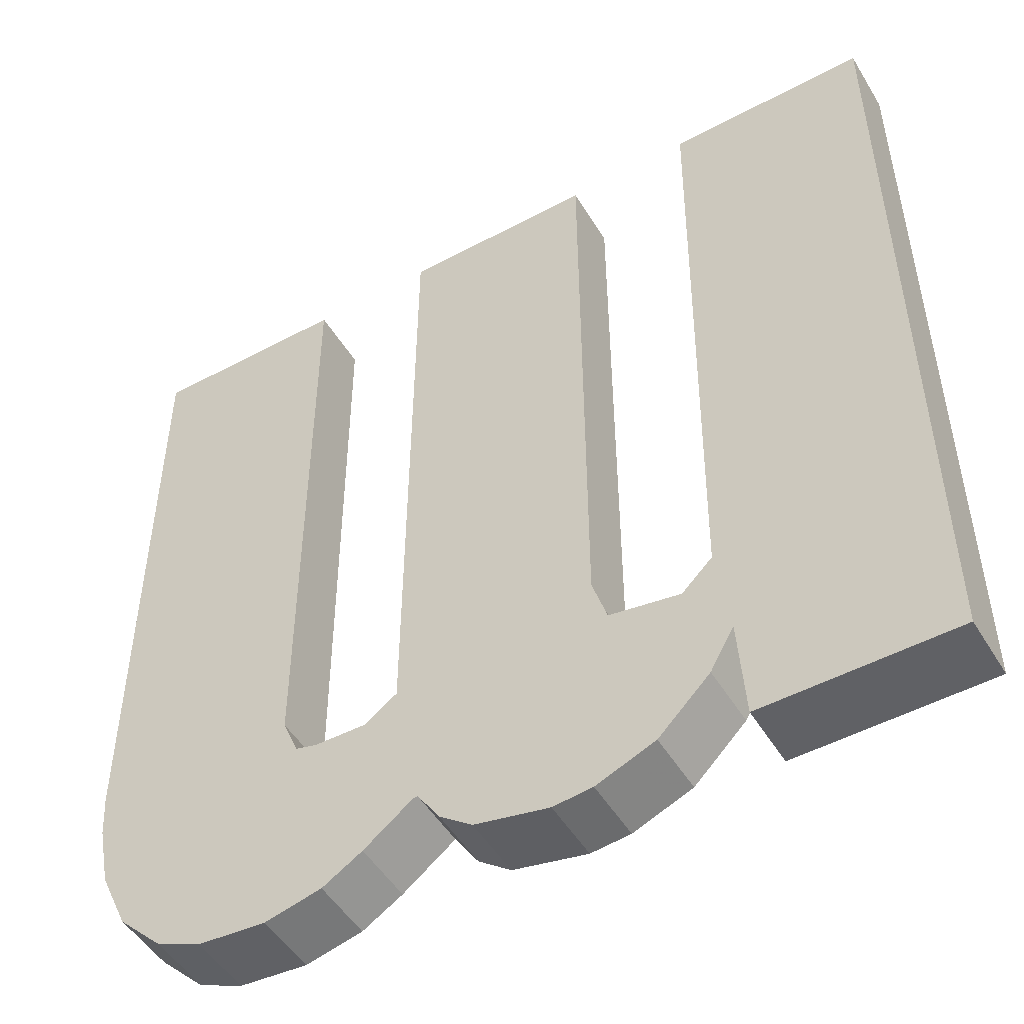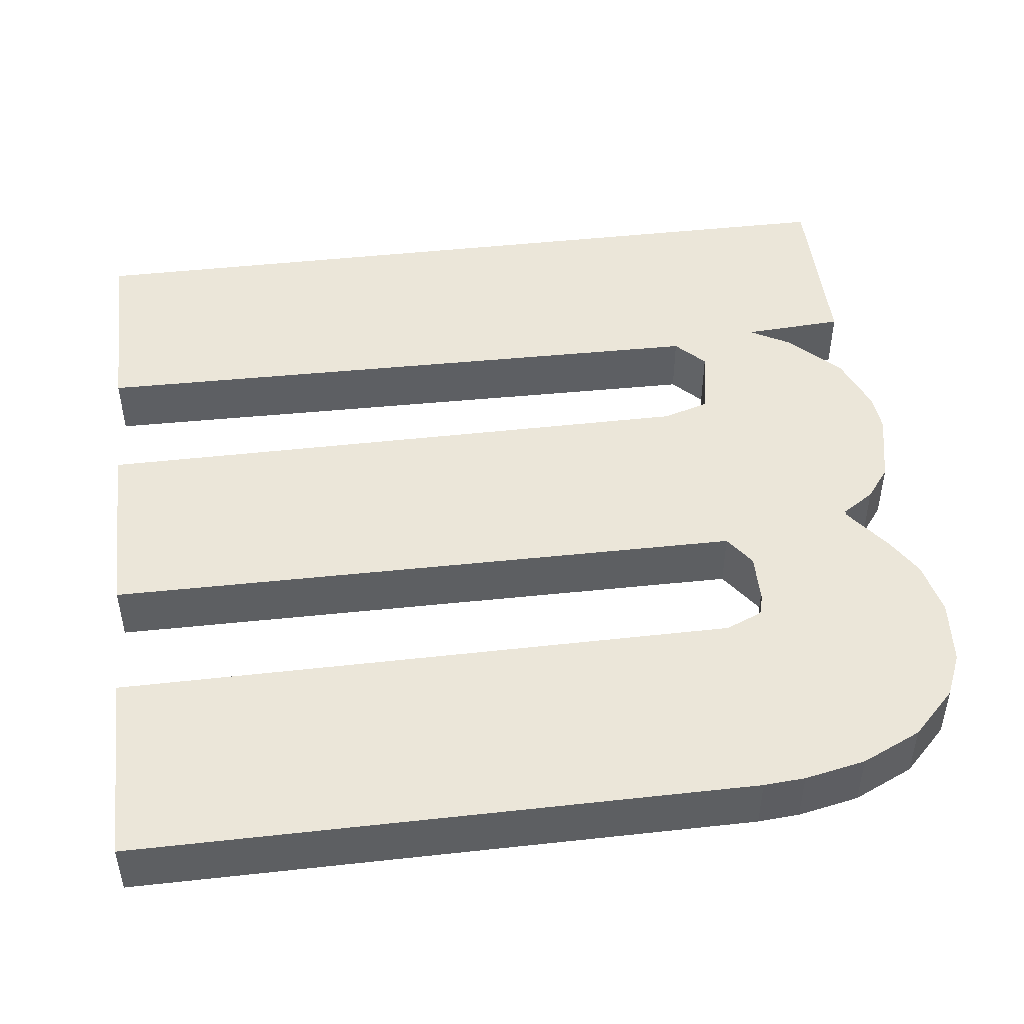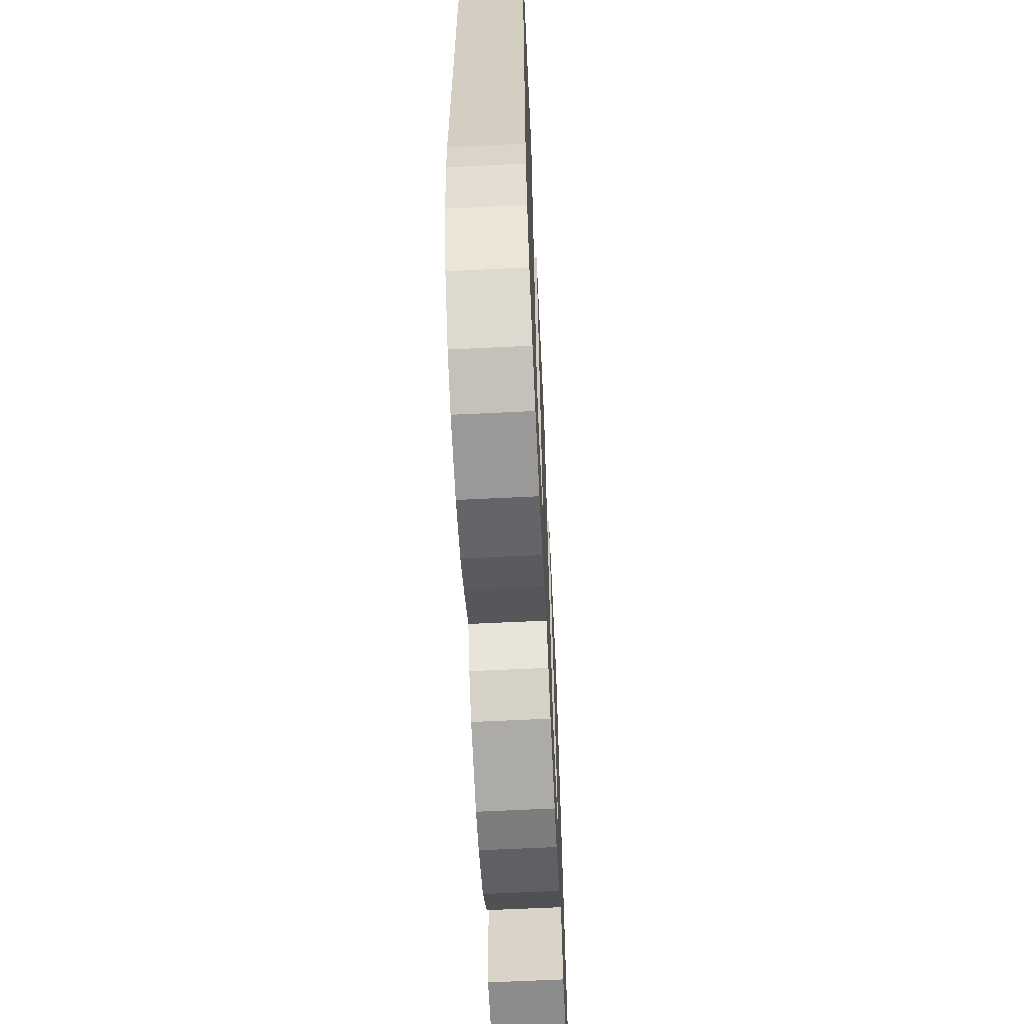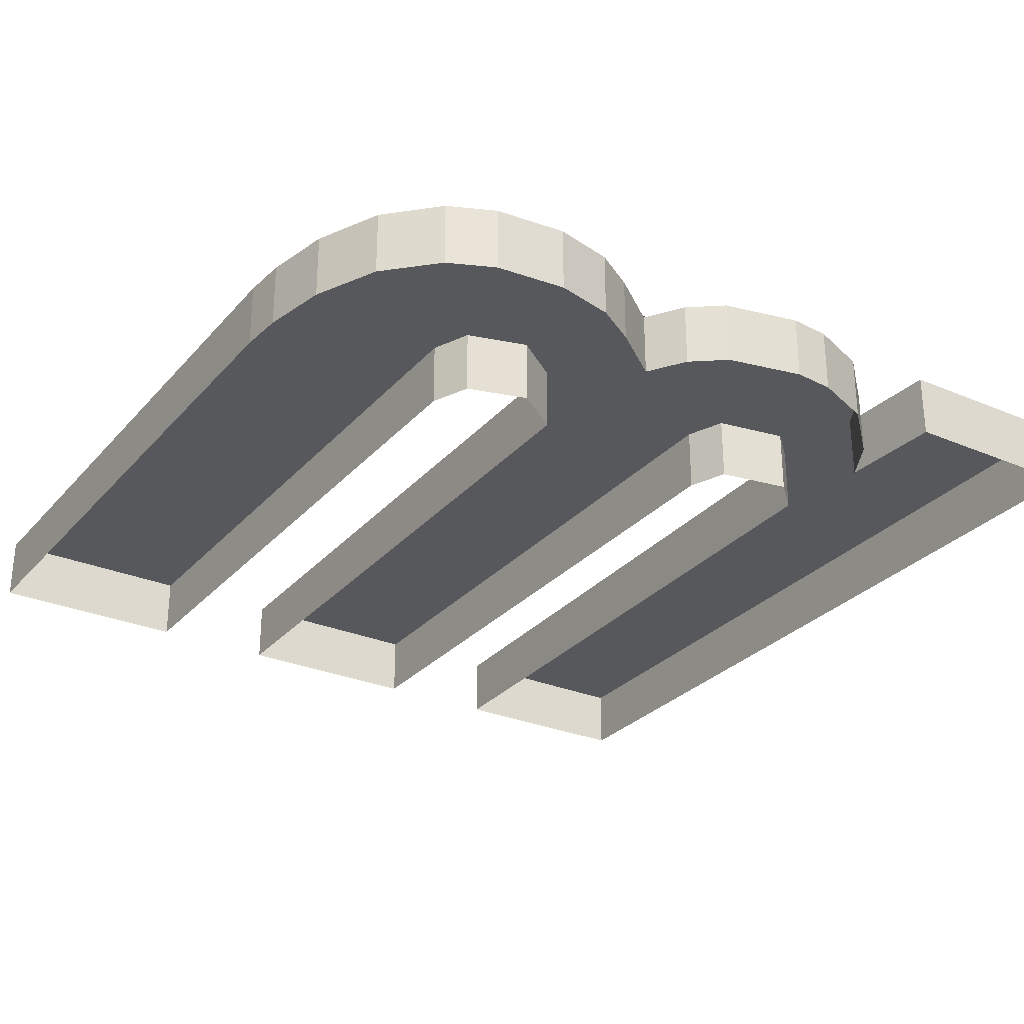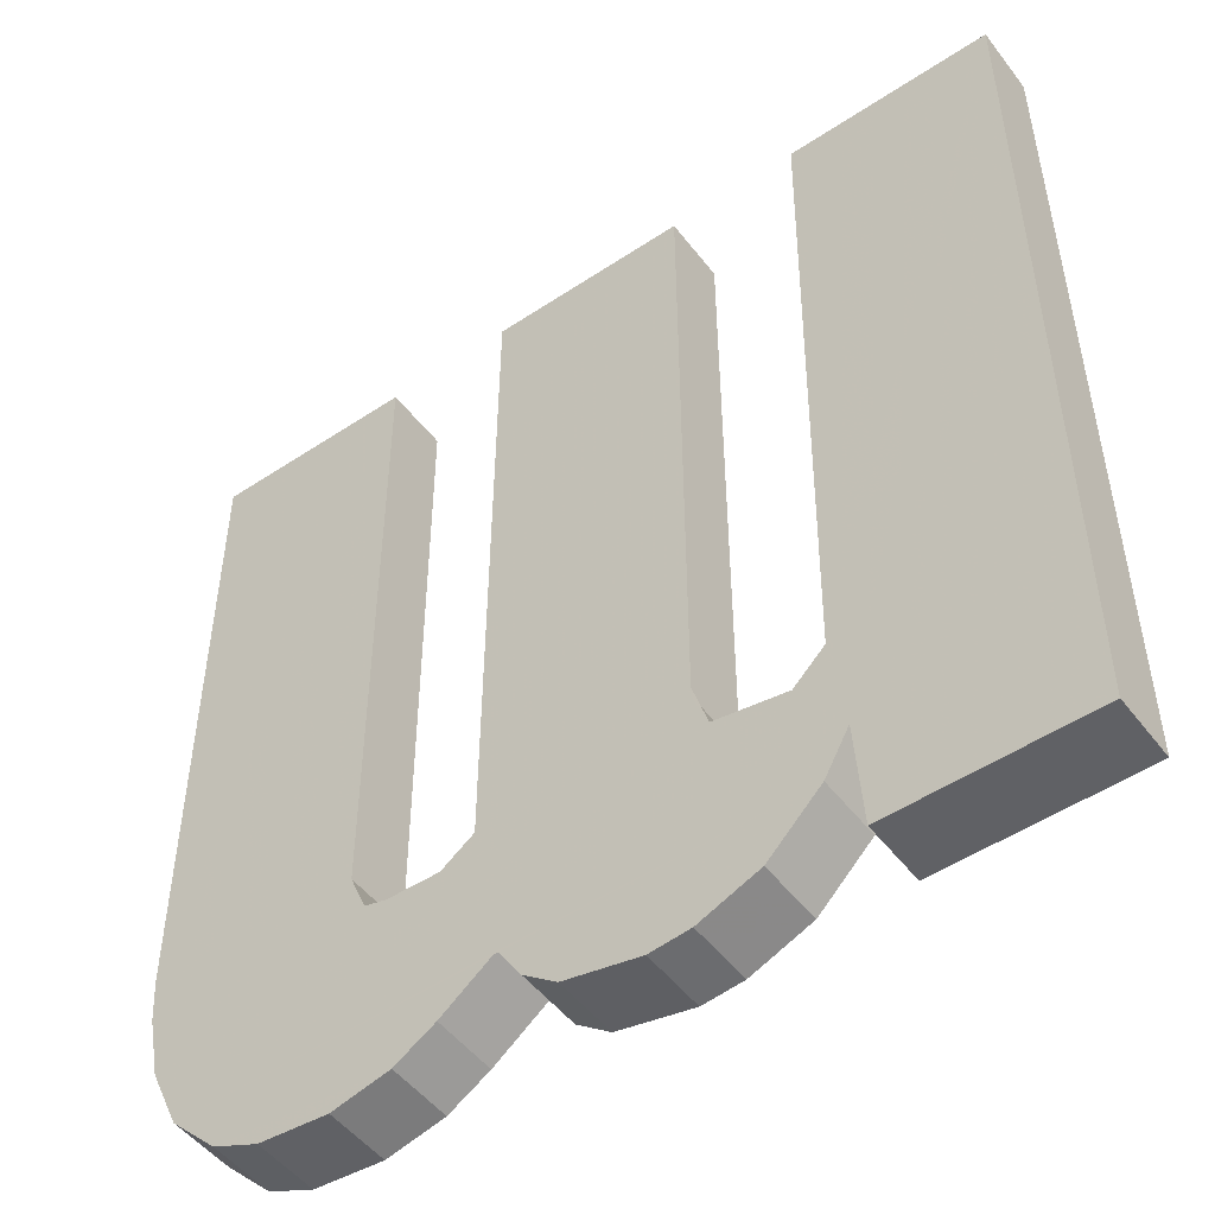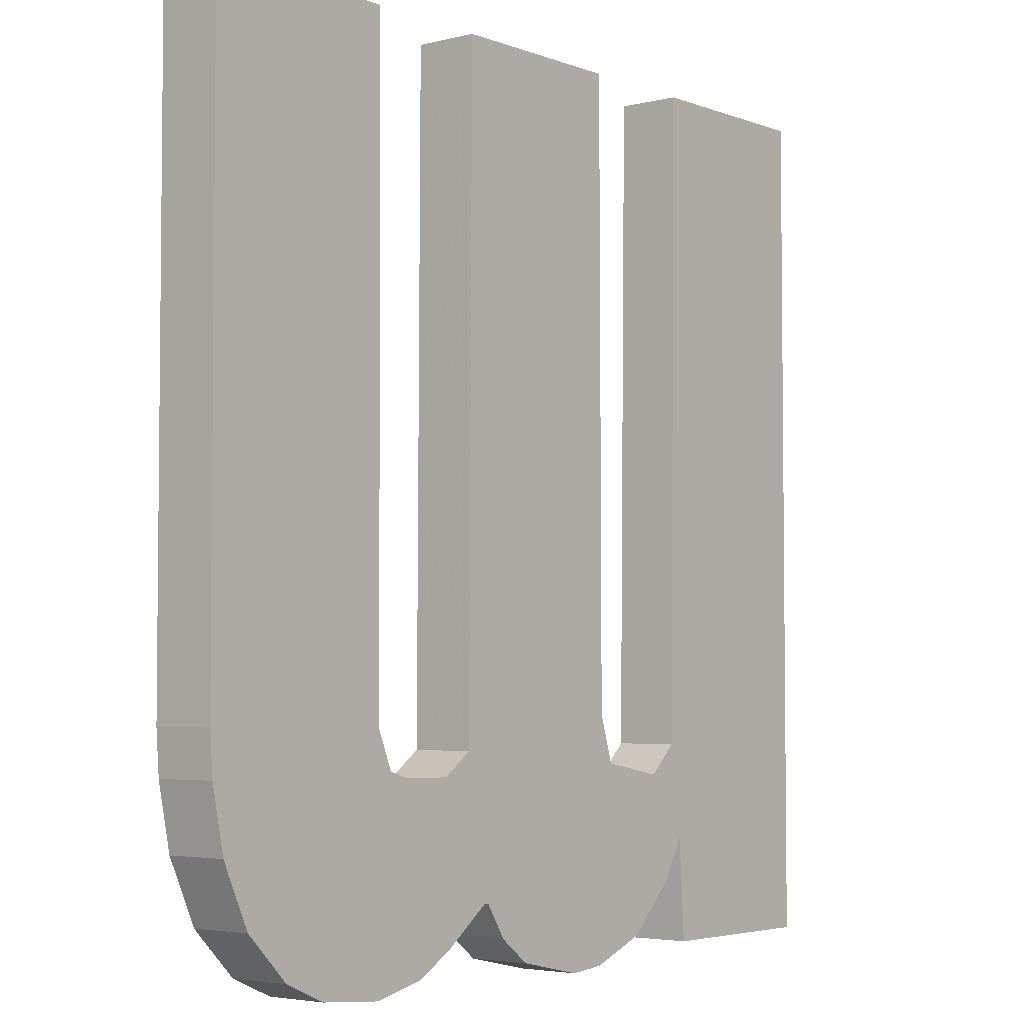
<metadata>
{"format":"obj","ext":"obj","renderer":"f3d","projection":"perspective","resolution":1024,"background":"white","views":[{"elev":-50.3,"azim":-149.6,"up":"+Z"},{"elev":47.3,"azim":83.0,"up":"+Y"},{"elev":-64.3,"azim":92.8,"up":"+Z"},{"elev":-28.6,"azim":147.5,"up":"+Y"},{"elev":-50.3,"azim":-143.9,"up":"+Z"},{"elev":-4.0,"azim":129.2,"up":"+Z"}]}
</metadata>
<code>
o Text.064
v 2.115 0 76.6
v 2.027 0 76.6
v 2.118 0 76.65
v 2.115 0.02916 76.6
v 2.027 0.02916 77
v 2.027 0.02916 76.6
v 2.118 0.02916 76.65
v 2.124 0.02916 76.7
v 2.138 0.02916 76.68
v 2.129 0.02916 76.63
v 2.411 0.02916 76.66
v 2.398 0.02916 76.63
v 2.417 0.02916 76.69
v 2.411 0 76.66
v 2.398 0 76.63
v 2.417 0 76.69
v 2.418 0 76.71
v 2.418 0 77
v 2.418 0.02916 76.71
v 2.325 0.02916 76.71
v 2.318 0.02916 76.69
v 2.326 0.02916 77
v 2.418 0.02916 77
v 2.326 0 77
v 2.325 0 76.71
v 2.318 0 76.69
v 2.29 0 76.68
v 2.269 0 76.7
v 2.29 0.02916 76.68
v 2.17 0.02916 76.69
v 2.269 0.02916 76.7
v 2.268 0.02916 77
v 2.177 0.02916 76.71
v 2.178 0.02916 77
v 2.268 0 77
v 2.178 0 77
v 2.177 0 76.71
v 2.17 0 76.69
v 2.138 0 76.68
v 2.124 0 76.7
v 2.12 0 77
v 2.027 0 77
v 2.12 0.02916 77
v 2.377 0 76.61
v 2.356 0 76.6
v 2.377 0.02916 76.61
v 2.299 0.02916 76.6
v 2.356 0.02916 76.6
v 2.281 0.02916 76.61
v 2.257 0.02916 76.63
v 2.281 0 76.61
v 2.299 0 76.6
v 2.257 0 76.63
v 2.247 0 76.62
v 2.232 0 76.6
v 2.247 0.02916 76.62
v 2.152 0.02916 76.61
v 2.232 0.02916 76.6
v 2.179 0.02916 76.6
v 2.197 0.02916 76.6
v 2.197 0 76.6
v 2.179 0 76.6
v 2.152 0 76.61
v 2.129 0 76.63
v 2.325 0 76.6
v 2.325 0.02916 76.6
f 1 2 6 4
f 3 1 4 7
f 5 7 4
f 5 4 6
f 5 8 7
f 8 9 7
f 9 11 7
f 64 3 7 10
f 7 11 10
f 10 11 12
f 14 15 12 11
f 9 13 11
f 16 14 11 13
f 17 16 13 19
f 18 17 19 23
f 22 19 20
f 20 19 21
f 21 19 13
f 22 23 19
f 24 18 23 22
f 25 24 22 20
f 26 25 20 21
f 27 26 21 29
f 28 27 29 31
f 30 29 9
f 9 29 13
f 21 13 29
f 30 31 29
f 30 32 31
f 35 28 31 32
f 34 32 33
f 33 32 30
f 36 35 32 34
f 37 36 34 33
f 38 37 33 30
f 39 38 30 9
f 40 39 9 8
f 41 40 8 43
f 42 41 43 5
f 5 43 8
f 2 42 5 6
f 15 44 46 12
f 44 45 48 46
f 49 46 47
f 47 46 48
f 49 12 46
f 52 51 49 47
f 50 12 49
f 51 53 50 49
f 53 54 56 50
f 54 55 58 56
f 57 50 56
f 57 56 58
f 57 58 59
f 59 58 60
f 55 61 60 58
f 61 62 59 60
f 62 63 57 59
f 63 64 10 57
f 10 50 57
f 65 52 47 66
f 45 65 66 48
f 47 48 66
f 10 12 50

</code>
